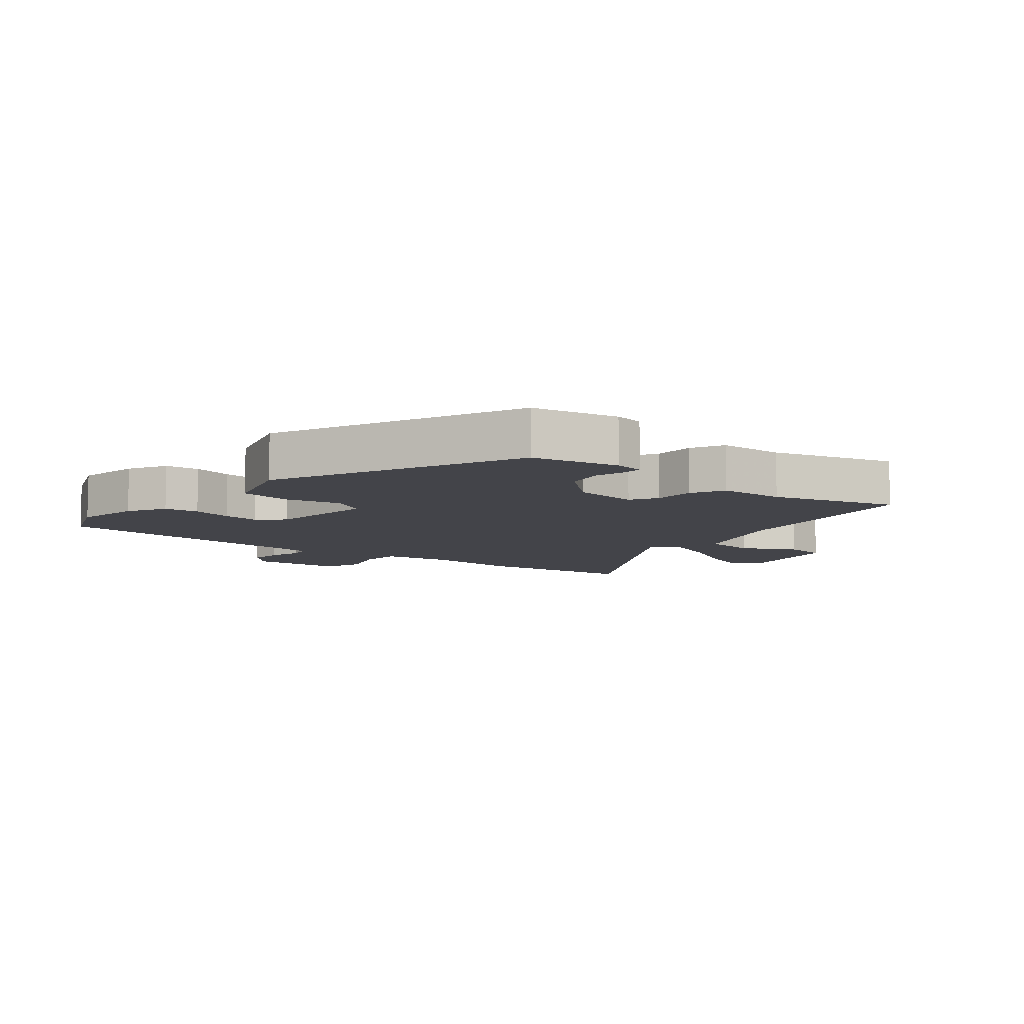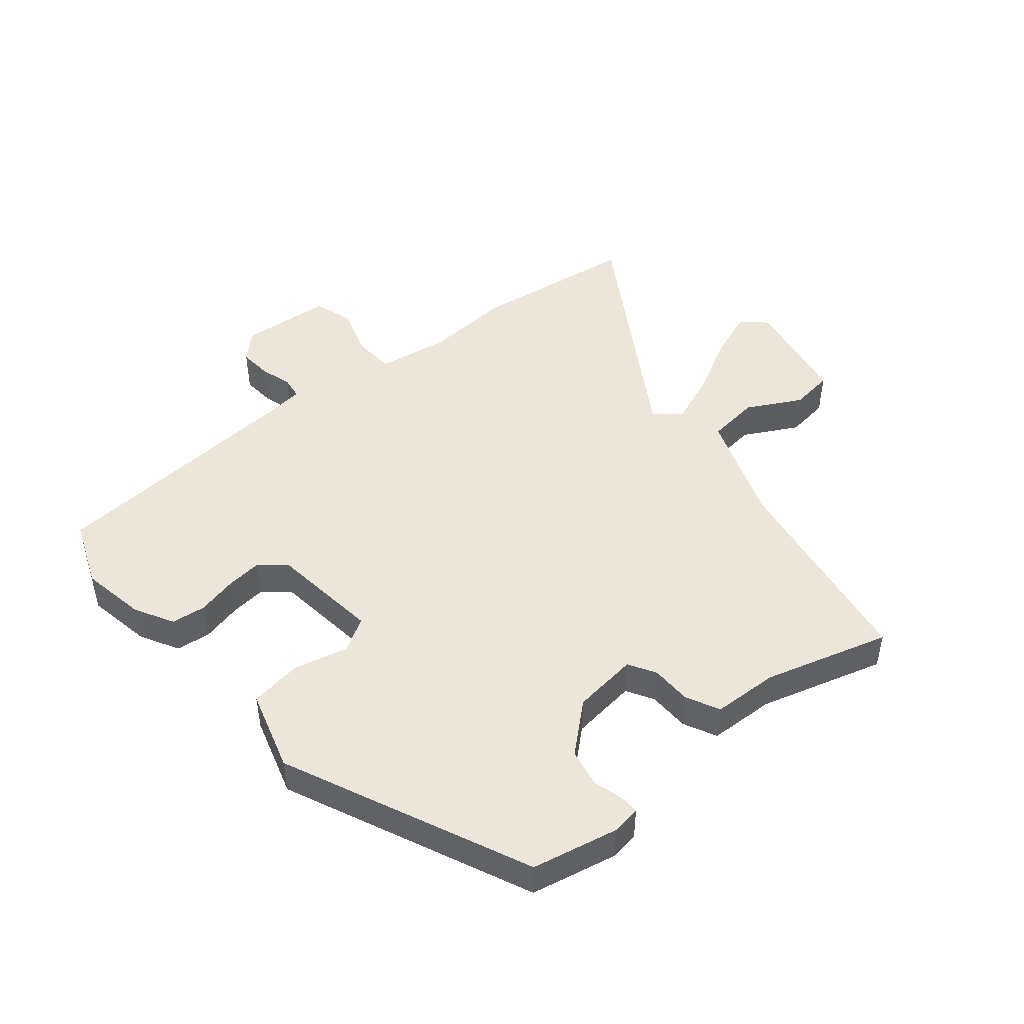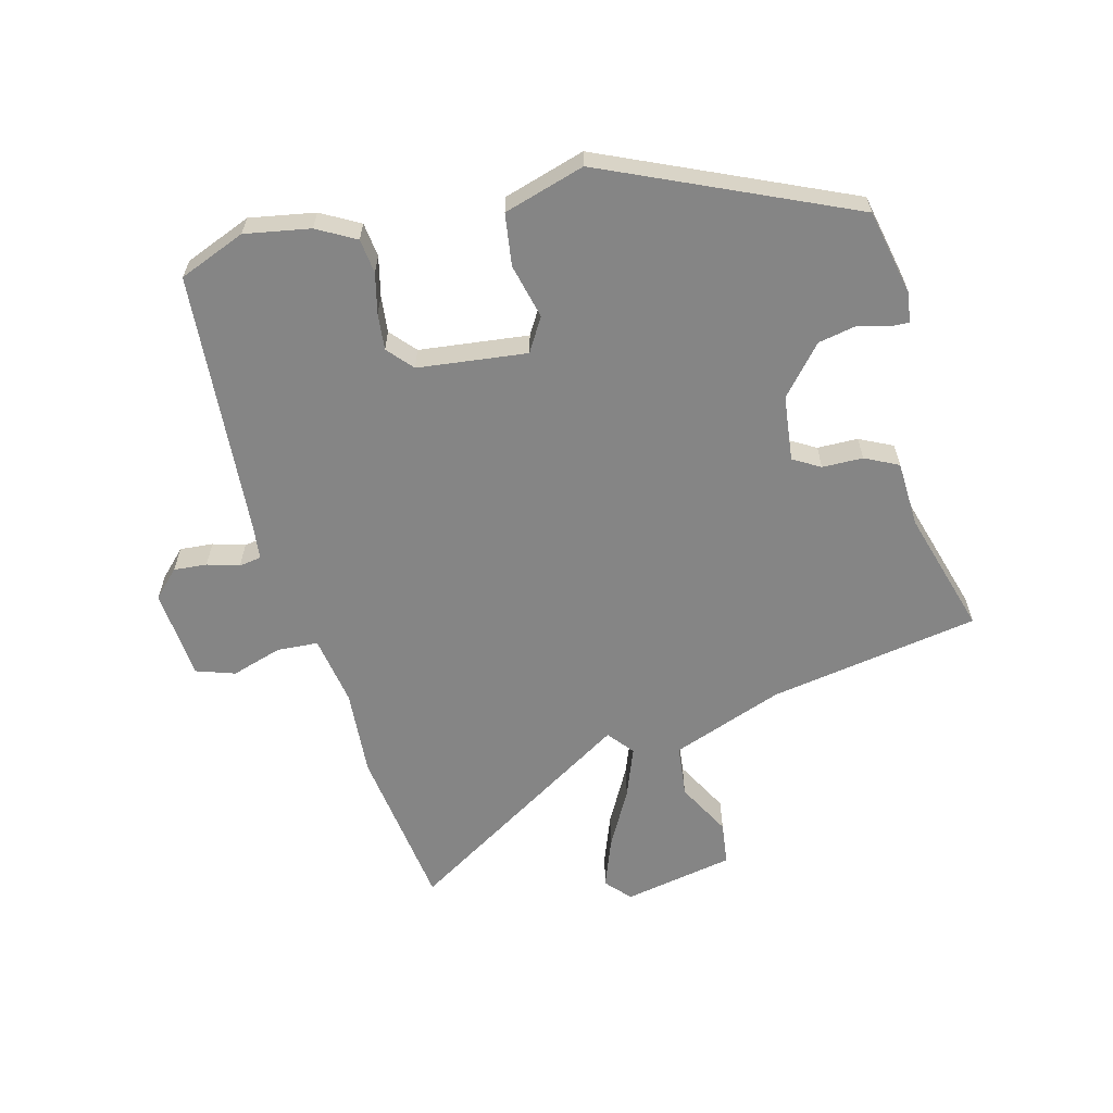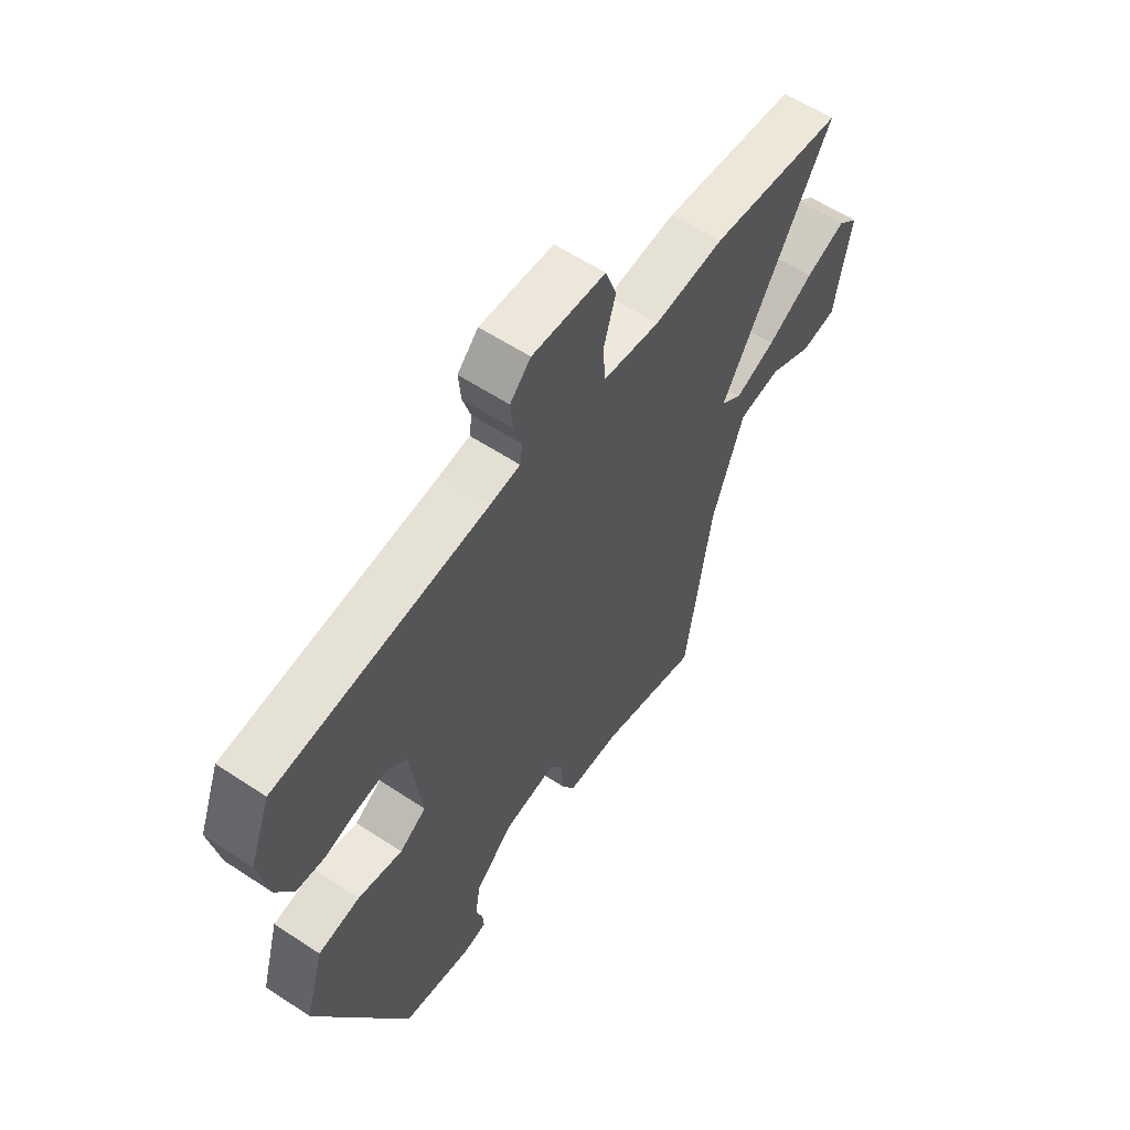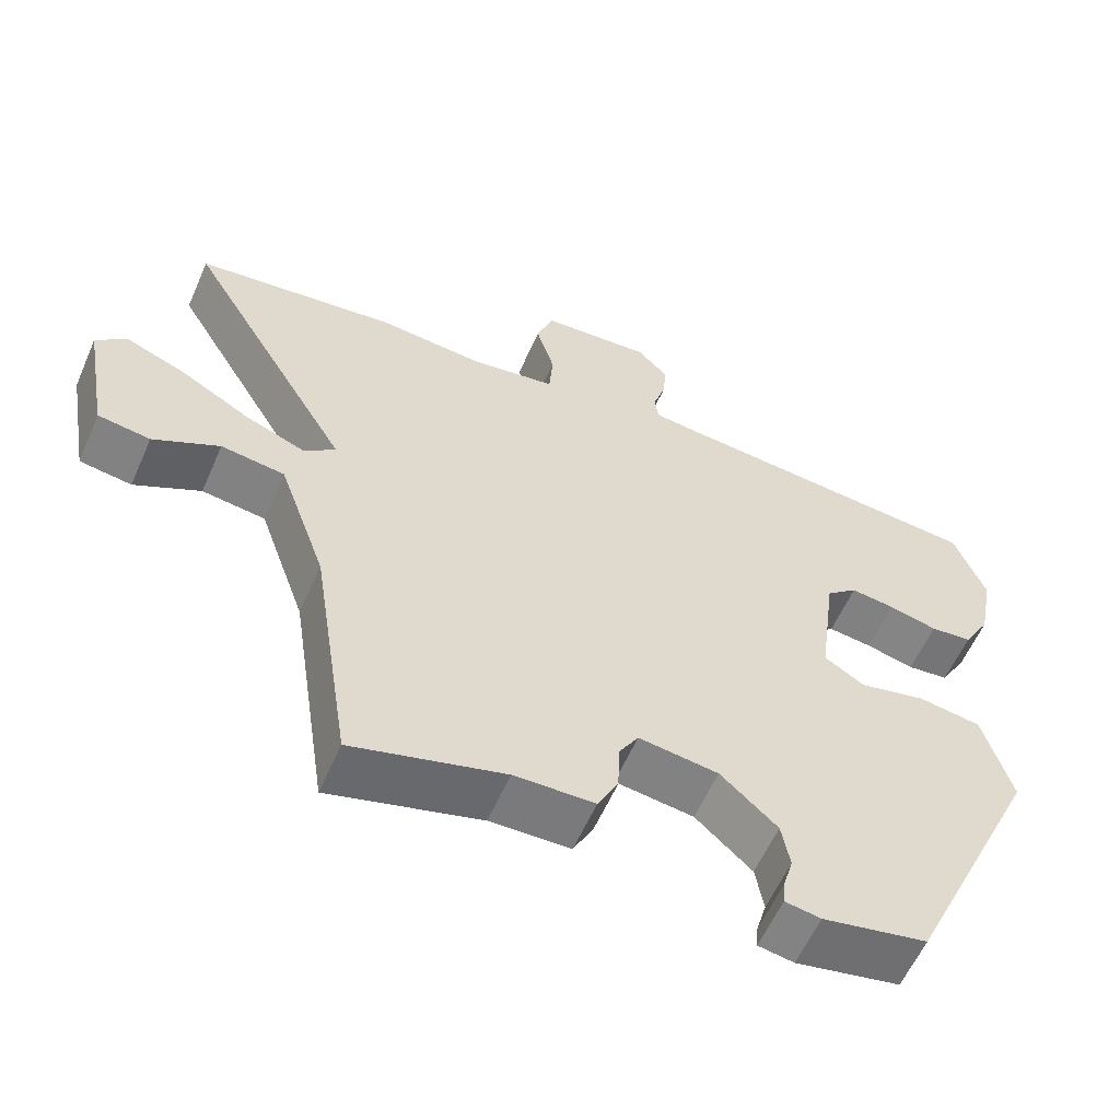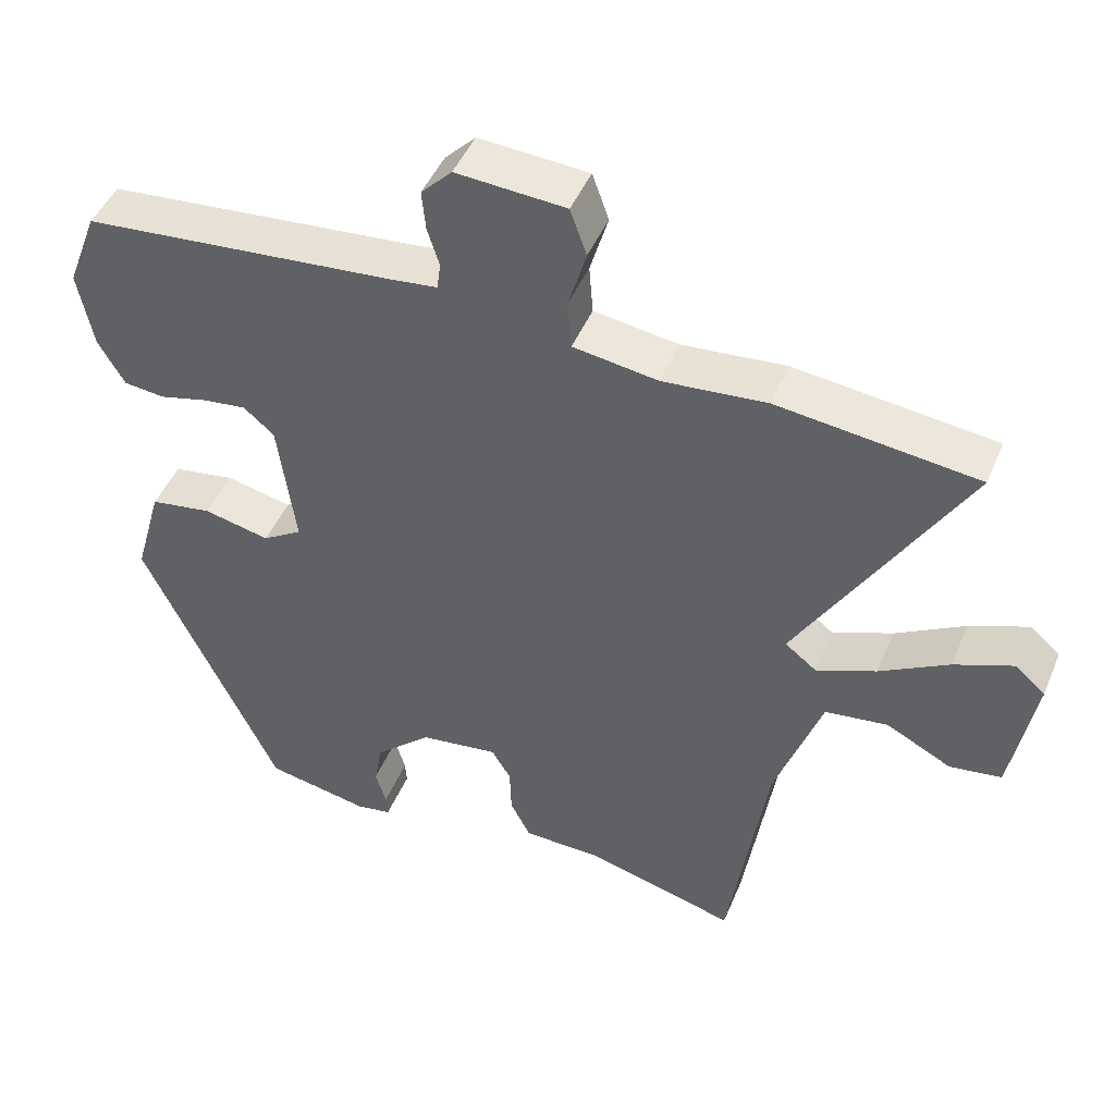
<metadata>
{"format":"obj","ext":"obj","renderer":"f3d","projection":"perspective","resolution":1024,"background":"white","views":[{"elev":-8.4,"azim":141.6,"up":"+Y"},{"elev":47.2,"azim":141.1,"up":"+Y"},{"elev":-61.7,"azim":105.5,"up":"+Y"},{"elev":59.0,"azim":124.2,"up":"+Z"},{"elev":-58.7,"azim":-23.6,"up":"+Z"},{"elev":46.3,"azim":-158.0,"up":"+Z"}]}
</metadata>
<code>
v 0.322 0.07 -0.5
v 0.184 0.07 -0.527
v 0.137 0.07 -0.519
v 0.139 0.07 -0.489
v 0.153 0.07 -0.441
v 0.142 0.07 -0.38
v 0.067 0.07 -0.312
v -0.038 0.07 -0.298
v -0.064 0.07 -0.341
v -0.066 0.07 -0.406
v -0.093 0.07 -0.459
v -0.199 0.07 -0.462
v -0.399 0.07 -0.517
v -0.451 0.07 -0.179
v -0.514 0.07 0
v -0.598 0.07 0.011
v -0.685 0.07 -0.034
v -0.754 0.07 -0.024
v -0.786 0.07 0.154
v -0.746 0.07 0.189
v -0.667 0.07 0.158
v -0.575 0.07 0.106
v -0.495 0.07 0.074
v -0.453 0.07 0.107
v -0.674 0.07 0.479
v -0.408 0.07 0.511
v -0.269 0.07 0.499
v -0.156 0.07 0.516
v -0.151 0.07 0.582
v -0.175 0.07 0.663
v -0.153 0.07 0.725
v -0.007 0.07 0.735
v 0.034 0.07 0.693
v 0.029 0.07 0.64
v 0.013 0.07 0.589
v 0.018 0.07 0.553
v 0.077 0.07 0.546
v 0.497 0.07 0.509
v 0.538 0.07 0.402
v 0.518 0.07 0.298
v 0.483 0.07 0.237
v 0.428 0.07 0.231
v 0.364 0.07 0.247
v 0.306 0.07 0.254
v 0.265 0.07 0.219
v 0.242 0.07 0.045
v 0.295 0.07 0.012
v 0.383 0.07 0.032
v 0.466 0.07 0.019
v 0.503 0.07 -0.111
v 0.322 0 -0.5
v 0.184 0 -0.527
v 0.137 0 -0.519
v 0.139 0 -0.489
v 0.153 0 -0.441
v 0.142 0 -0.38
v 0.067 0 -0.312
v -0.038 0 -0.298
v -0.064 0 -0.341
v -0.066 0 -0.406
v -0.093 0 -0.459
v -0.199 0 -0.462
v -0.399 0 -0.517
v -0.451 0 -0.179
v -0.514 0 0
v -0.598 0 0.011
v -0.685 0 -0.034
v -0.754 0 -0.024
v -0.786 0 0.154
v -0.746 0 0.189
v -0.667 0 0.158
v -0.575 0 0.106
v -0.495 0 0.074
v -0.453 0 0.107
v -0.674 0 0.479
v -0.408 0 0.511
v -0.269 0 0.499
v -0.156 0 0.516
v -0.151 0 0.582
v -0.175 0 0.663
v -0.153 0 0.725
v -0.007 0 0.735
v 0.034 0 0.693
v 0.029 0 0.64
v 0.013 0 0.589
v 0.018 0 0.553
v 0.077 0 0.546
v 0.497 0 0.509
v 0.538 0 0.402
v 0.518 0 0.298
v 0.483 0 0.237
v 0.428 0 0.231
v 0.364 0 0.247
v 0.306 0 0.254
v 0.265 0 0.219
v 0.242 0 0.045
v 0.295 0 0.012
v 0.383 0 0.032
v 0.466 0 0.019
v 0.503 0 -0.111
f 47 48 49 50
f 47 50 1 2
f 46 47 2
f 40 41 42 43
f 40 43 44
f 37 38 39 40
f 36 37 40 44
f 32 33 34 35
f 30 31 32 35
f 29 30 35 36
f 28 29 36 44
f 24 25 26 27
f 24 27 28 44
f 19 20 21 22
f 19 22 23
f 16 17 18 19
f 15 16 19 23
f 14 15 23 24
f 12 13 14 24
f 9 10 11 12
f 8 9 12 24
f 2 3 4 5
f 46 2 5 6
f 45 46 6 7
f 24 44 45
f 7 8 24 45
f 100 99 98 97
f 52 51 100 97
f 52 97 96
f 93 92 91 90
f 94 93 90
f 90 89 88 87
f 94 90 87 86
f 85 84 83 82
f 85 82 81 80
f 86 85 80 79
f 94 86 79 78
f 77 76 75 74
f 94 78 77 74
f 72 71 70 69
f 73 72 69
f 69 68 67 66
f 73 69 66 65
f 74 73 65 64
f 74 64 63 62
f 62 61 60 59
f 74 62 59 58
f 55 54 53 52
f 56 55 52 96
f 57 56 96 95
f 95 94 74
f 95 74 58 57
f 1 51 52 2
f 2 52 53 3
f 3 53 54 4
f 4 54 55 5
f 5 55 56 6
f 6 56 57 7
f 7 57 58 8
f 8 58 59 9
f 9 59 60 10
f 10 60 61 11
f 11 61 62 12
f 12 62 63 13
f 13 63 64 14
f 14 64 65 15
f 15 65 66 16
f 16 66 67 17
f 17 67 68 18
f 18 68 69 19
f 19 69 70 20
f 20 70 71 21
f 21 71 72 22
f 22 72 73 23
f 23 73 74 24
f 24 74 75 25
f 25 75 76 26
f 26 76 77 27
f 27 77 78 28
f 28 78 79 29
f 29 79 80 30
f 30 80 81 31
f 31 81 82 32
f 32 82 83 33
f 33 83 84 34
f 34 84 85 35
f 35 85 86 36
f 36 86 87 37
f 37 87 88 38
f 38 88 89 39
f 39 89 90 40
f 40 90 91 41
f 41 91 92 42
f 42 92 93 43
f 43 93 94 44
f 44 94 95 45
f 45 95 96 46
f 46 96 97 47
f 47 97 98 48
f 48 98 99 49
f 49 99 100 50
f 50 100 51 1

</code>
